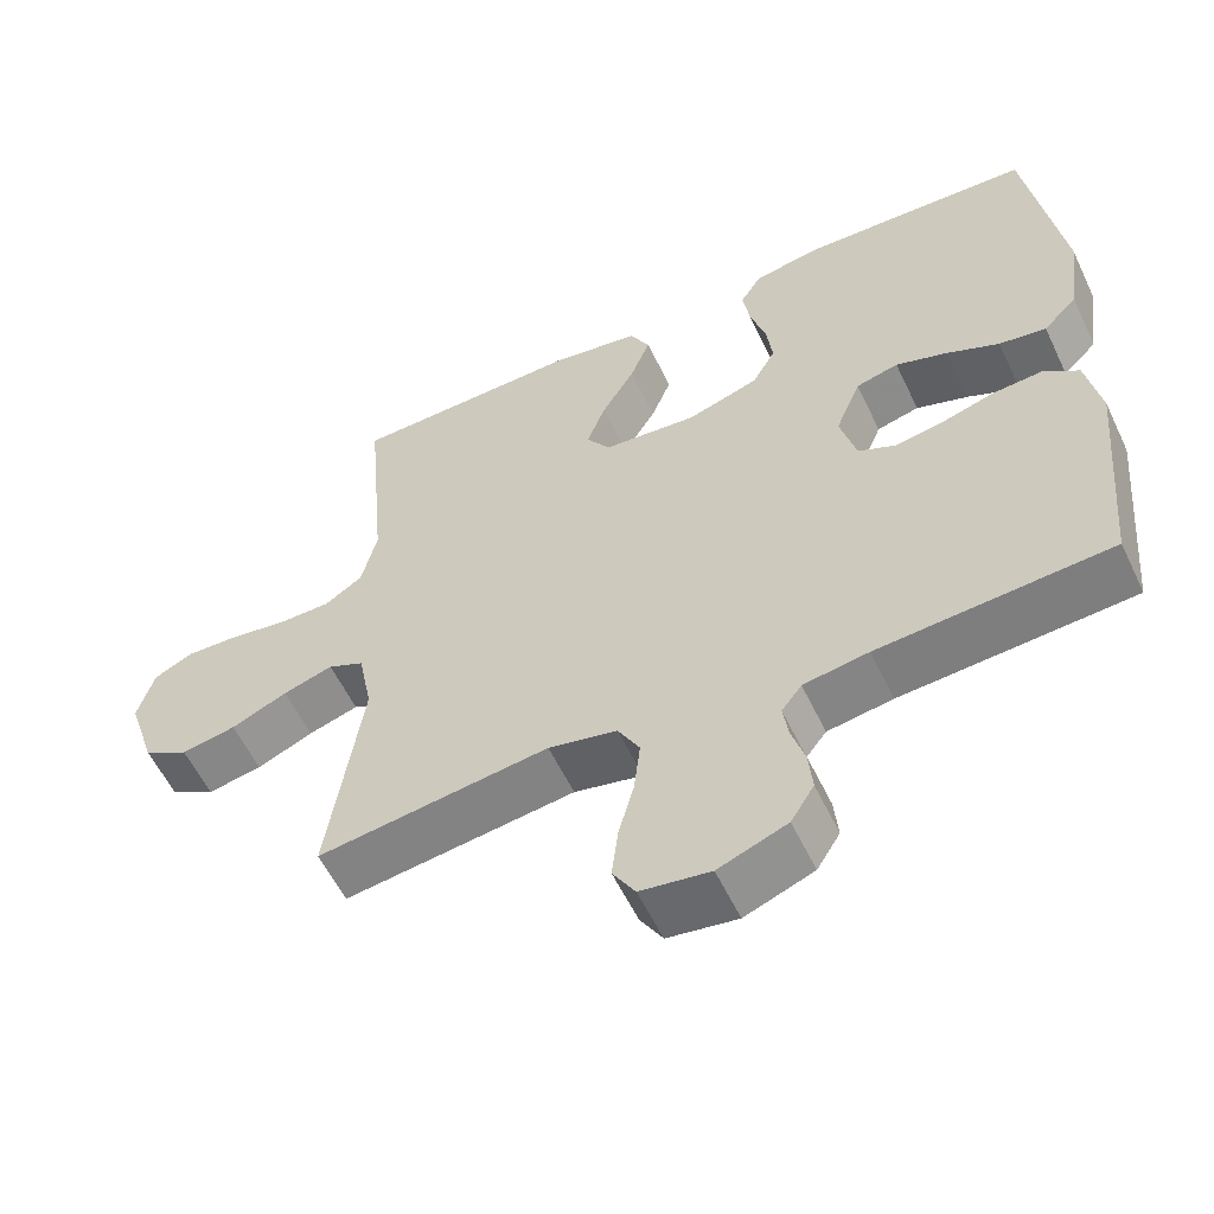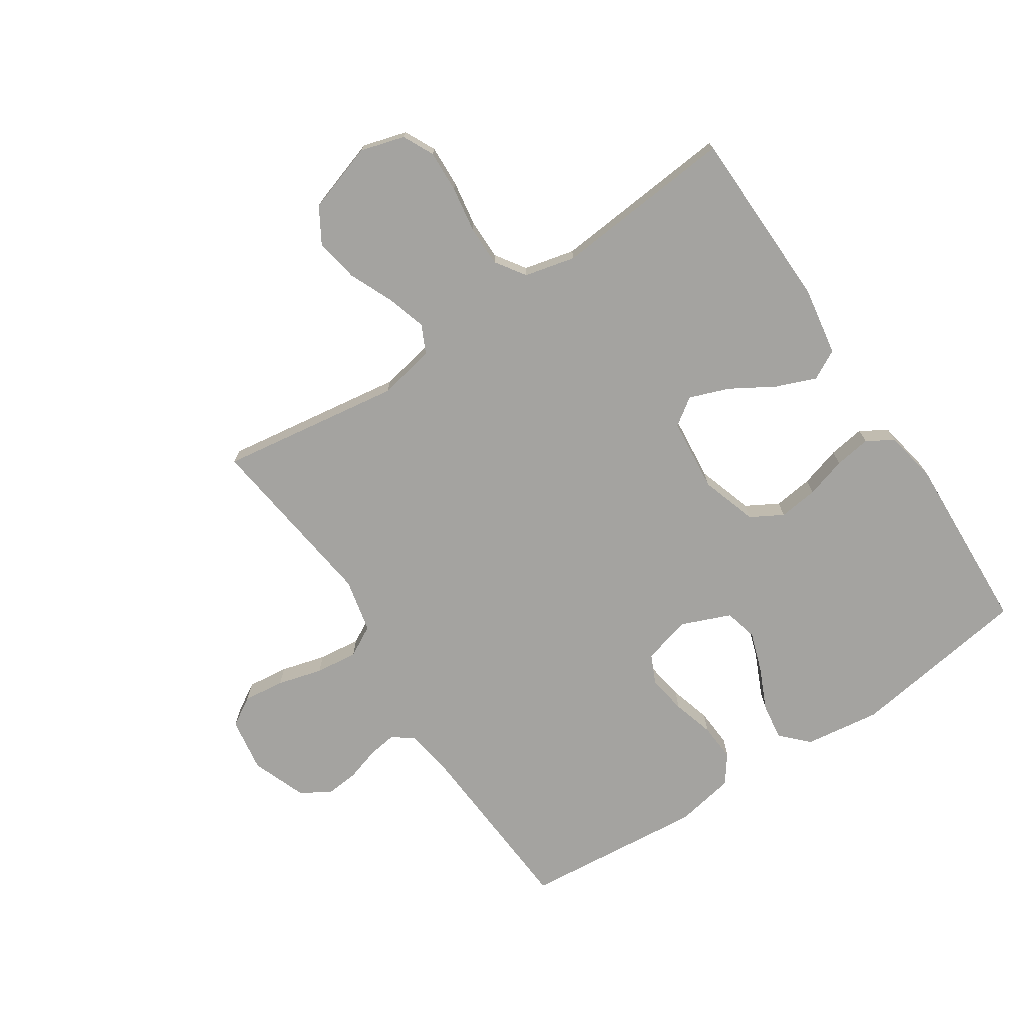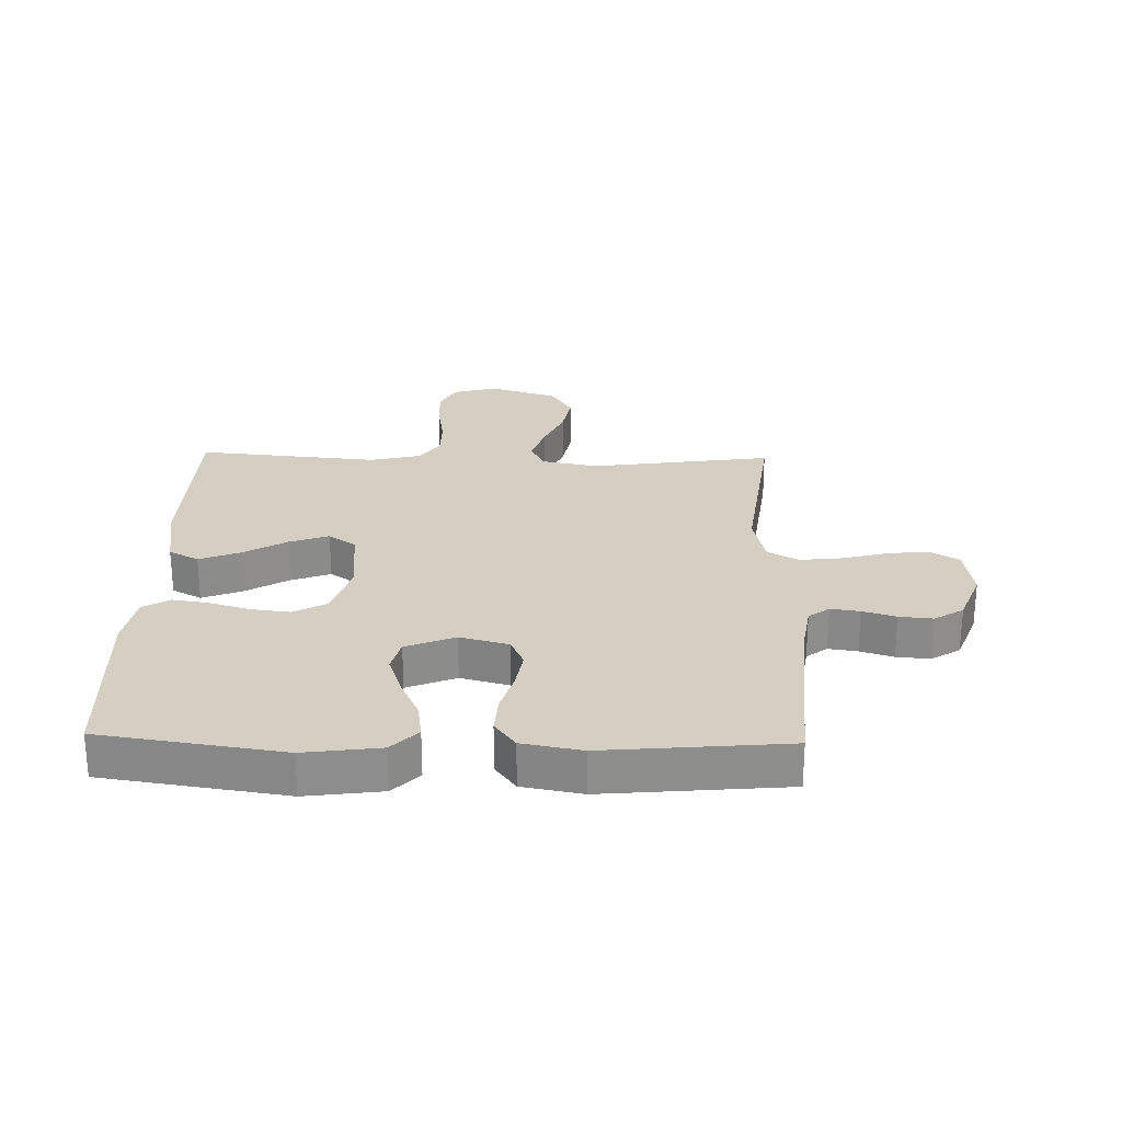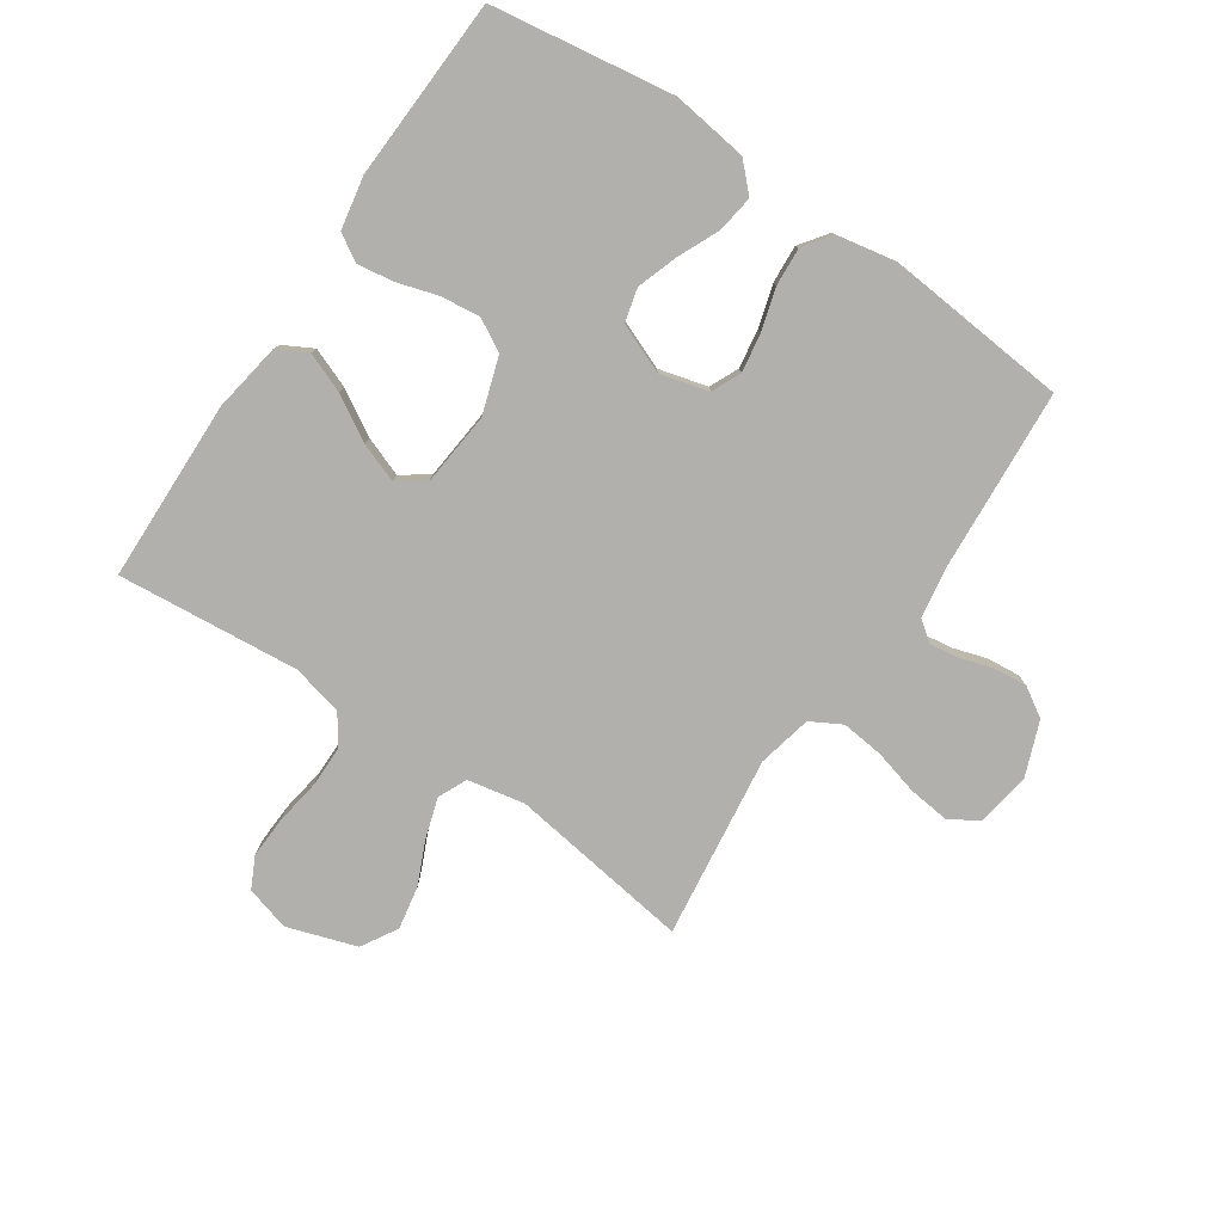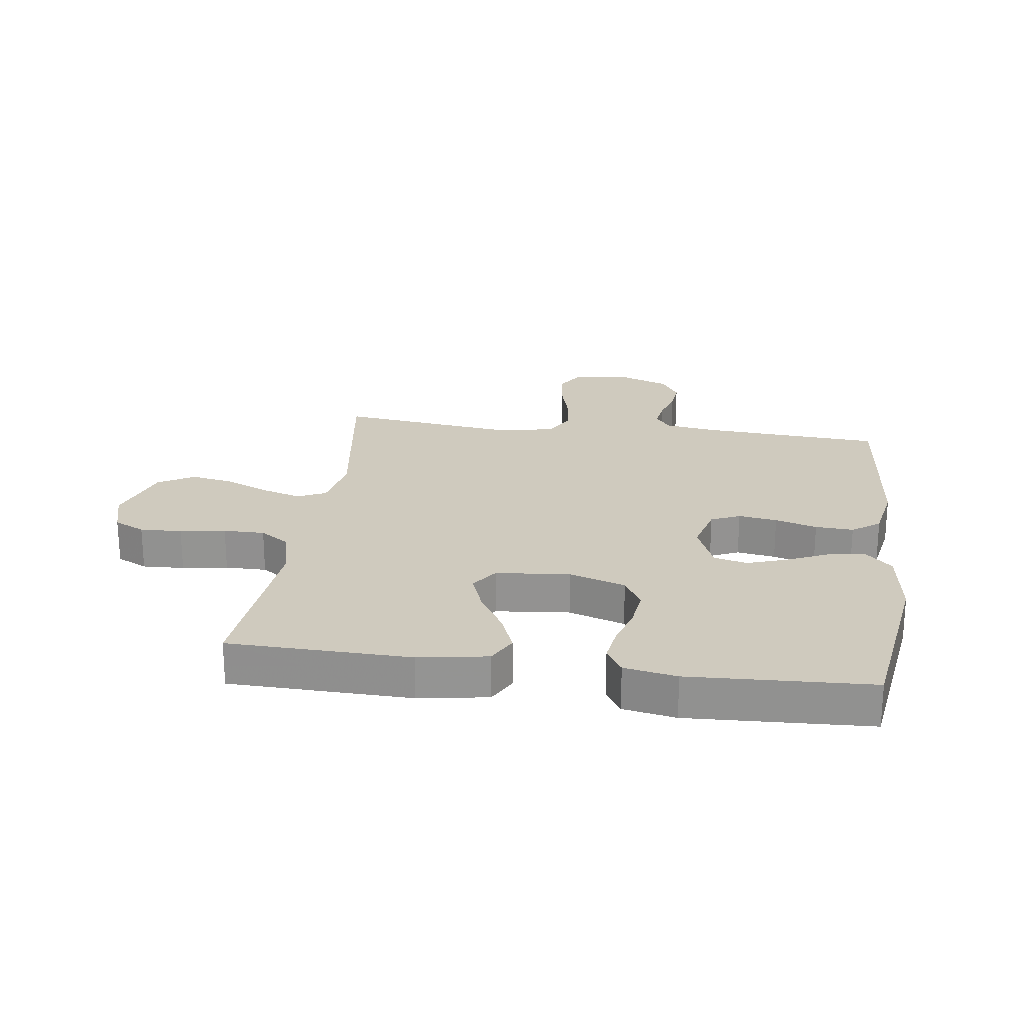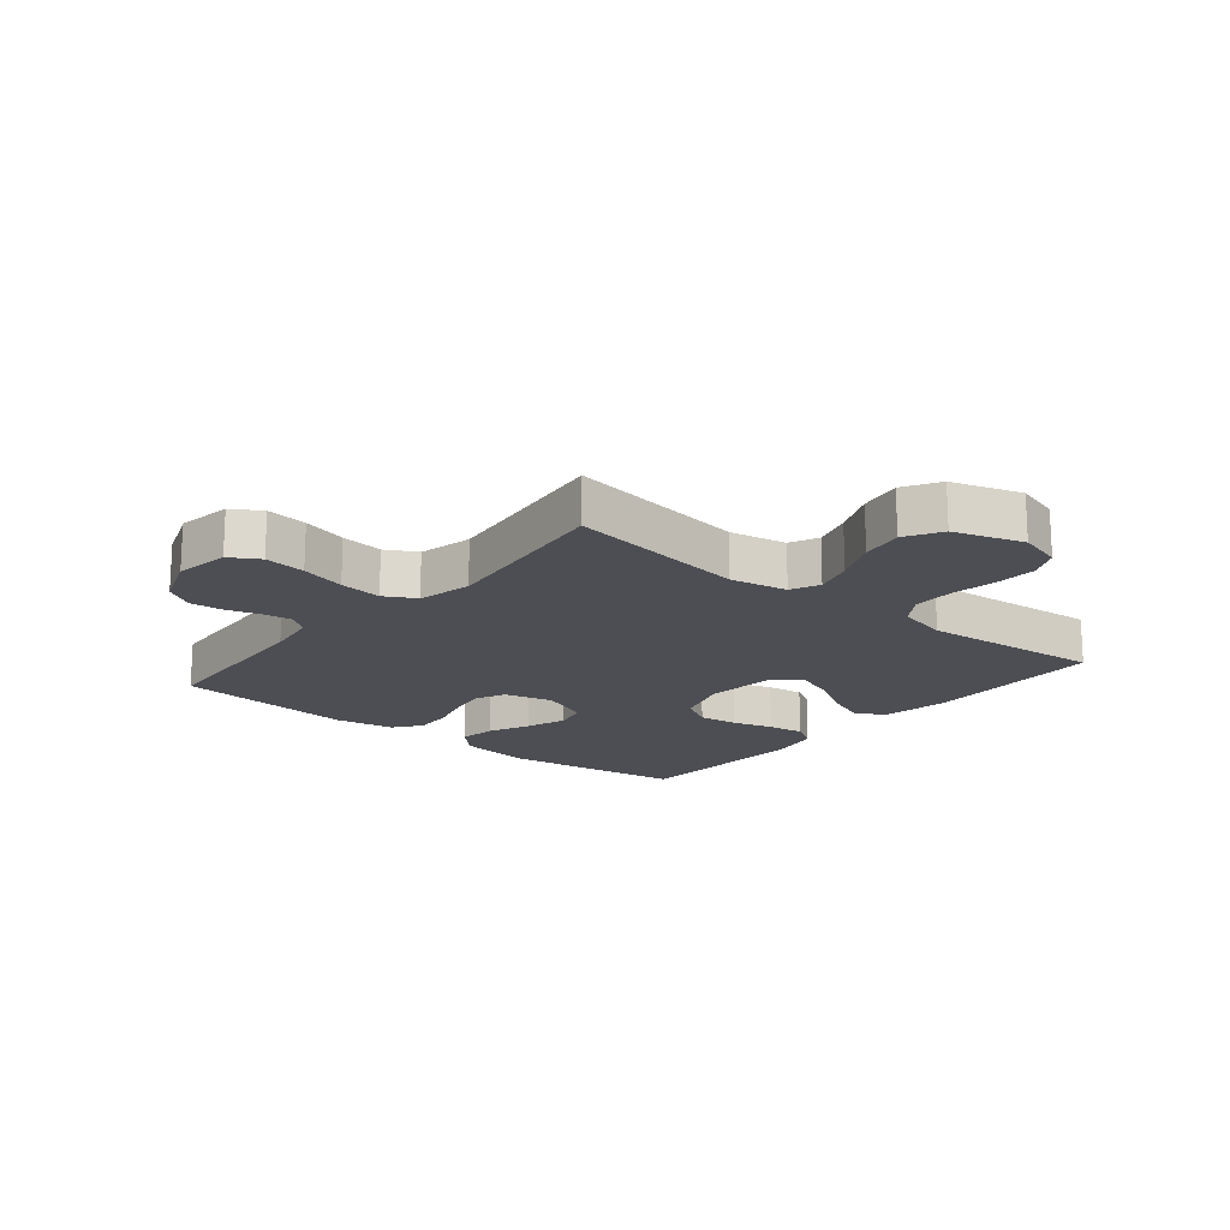
<metadata>
{"format":"obj","ext":"obj","renderer":"f3d","projection":"perspective","resolution":1024,"background":"white","views":[{"elev":-57.6,"azim":25.4,"up":"+Z"},{"elev":-73.0,"azim":-56.5,"up":"+Y"},{"elev":25.8,"azim":91.5,"up":"+Y"},{"elev":-78.7,"azim":56.1,"up":"+Y"},{"elev":23.2,"azim":7.8,"up":"+Y"},{"elev":-17.4,"azim":-129.6,"up":"+Y"}]}
</metadata>
<code>
v -0.5 0.07 -0.5
v -0.456 0.07 -0.2
v -0.474 0.07 -0.106
v -0.521 0.07 -0.084
v -0.586 0.07 -0.104
v -0.659 0.07 -0.136
v -0.73 0.07 -0.149
v -0.789 0.07 -0.114
v -0.826 0.07 0
v -0.805 0.07 0.073
v -0.754 0.07 0.098
v -0.685 0.07 0.095
v -0.61 0.07 0.083
v -0.542 0.07 0.083
v -0.493 0.07 0.116
v -0.473 0.07 0.2
v -0.5 0.07 0.5
v -0.2 0.07 0.507
v -0.086 0.07 0.488
v -0.06 0.07 0.439
v -0.086 0.07 0.373
v -0.129 0.07 0.301
v -0.153 0.07 0.236
v -0.122 0.07 0.191
v 0 0.07 0.179
v 0.093 0.07 0.209
v 0.123 0.07 0.262
v 0.115 0.07 0.327
v 0.095 0.07 0.394
v 0.086 0.07 0.454
v 0.113 0.07 0.498
v 0.2 0.07 0.514
v 0.5 0.07 0.5
v 0.544 0.07 0.2
v 0.527 0.07 0.075
v 0.483 0.07 0.032
v 0.422 0.07 0.041
v 0.354 0.07 0.072
v 0.287 0.07 0.095
v 0.232 0.07 0.081
v 0.199 0.07 0
v 0.22 0.07 -0.08
v 0.268 0.07 -0.102
v 0.332 0.07 -0.092
v 0.401 0.07 -0.072
v 0.464 0.07 -0.068
v 0.51 0.07 -0.102
v 0.528 0.07 -0.2
v 0.5 0.07 -0.5
v 0.2 0.07 -0.52
v 0.116 0.07 -0.533
v 0.09 0.07 -0.567
v 0.097 0.07 -0.615
v 0.114 0.07 -0.67
v 0.119 0.07 -0.725
v 0.089 0.07 -0.773
v 0 0.07 -0.807
v -0.09 0.07 -0.793
v -0.119 0.07 -0.745
v -0.111 0.07 -0.677
v -0.091 0.07 -0.603
v -0.083 0.07 -0.533
v -0.111 0.07 -0.482
v -0.2 0.07 -0.462
v -0.5 0 -0.5
v -0.456 0 -0.2
v -0.474 0 -0.106
v -0.521 0 -0.084
v -0.586 0 -0.104
v -0.659 0 -0.136
v -0.73 0 -0.149
v -0.789 0 -0.114
v -0.826 0 0
v -0.805 0 0.073
v -0.754 0 0.098
v -0.685 0 0.095
v -0.61 0 0.083
v -0.542 0 0.083
v -0.493 0 0.116
v -0.473 0 0.2
v -0.5 0 0.5
v -0.2 0 0.507
v -0.086 0 0.488
v -0.06 0 0.439
v -0.086 0 0.373
v -0.129 0 0.301
v -0.153 0 0.236
v -0.122 0 0.191
v 0 0 0.179
v 0.093 0 0.209
v 0.123 0 0.262
v 0.115 0 0.327
v 0.095 0 0.394
v 0.086 0 0.454
v 0.113 0 0.498
v 0.2 0 0.514
v 0.5 0 0.5
v 0.544 0 0.2
v 0.527 0 0.075
v 0.483 0 0.032
v 0.422 0 0.041
v 0.354 0 0.072
v 0.287 0 0.095
v 0.232 0 0.081
v 0.199 0 0
v 0.22 0 -0.08
v 0.268 0 -0.102
v 0.332 0 -0.092
v 0.401 0 -0.072
v 0.464 0 -0.068
v 0.51 0 -0.102
v 0.528 0 -0.2
v 0.5 0 -0.5
v 0.2 0 -0.52
v 0.116 0 -0.533
v 0.09 0 -0.567
v 0.097 0 -0.615
v 0.114 0 -0.67
v 0.119 0 -0.725
v 0.089 0 -0.773
v 0 0 -0.807
v -0.09 0 -0.793
v -0.119 0 -0.745
v -0.111 0 -0.677
v -0.091 0 -0.603
v -0.083 0 -0.533
v -0.111 0 -0.482
v -0.2 0 -0.462
f 58 59 60 61
f 58 61 62
f 57 58 62
f 56 57 62
f 53 54 55 56
f 52 53 56 62
f 51 52 62 63
f 47 48 49 50
f 44 45 46 47
f 43 44 47 50
f 42 43 50 51
f 35 36 37 38
f 35 38 39
f 34 35 39
f 33 34 39 40
f 31 32 33 40
f 28 29 30 31
f 27 28 31 40
f 19 20 21 22
f 19 22 23
f 16 17 18 19
f 15 16 19 23
f 14 15 23 24
f 10 11 12 13
f 10 13 14
f 9 10 14
f 5 6 7 8
f 4 5 8 9
f 64 1 2
f 64 2 3
f 63 64 3
f 41 42 51 63
f 41 63 3
f 26 27 40 41
f 25 26 41 3
f 24 25 3 4
f 4 9 14 24
f 125 124 123 122
f 126 125 122
f 126 122 121
f 126 121 120
f 120 119 118 117
f 126 120 117 116
f 127 126 116 115
f 114 113 112 111
f 111 110 109 108
f 114 111 108 107
f 115 114 107 106
f 102 101 100 99
f 103 102 99
f 103 99 98
f 104 103 98 97
f 104 97 96 95
f 95 94 93 92
f 104 95 92 91
f 86 85 84 83
f 87 86 83
f 83 82 81 80
f 87 83 80 79
f 88 87 79 78
f 77 76 75 74
f 78 77 74
f 78 74 73
f 72 71 70 69
f 73 72 69 68
f 66 65 128
f 67 66 128
f 67 128 127
f 127 115 106 105
f 67 127 105
f 105 104 91 90
f 67 105 90 89
f 68 67 89 88
f 88 78 73 68
f 1 65 66 2
f 2 66 67 3
f 3 67 68 4
f 4 68 69 5
f 5 69 70 6
f 6 70 71 7
f 7 71 72 8
f 8 72 73 9
f 9 73 74 10
f 10 74 75 11
f 11 75 76 12
f 12 76 77 13
f 13 77 78 14
f 14 78 79 15
f 15 79 80 16
f 16 80 81 17
f 17 81 82 18
f 18 82 83 19
f 19 83 84 20
f 20 84 85 21
f 21 85 86 22
f 22 86 87 23
f 23 87 88 24
f 24 88 89 25
f 25 89 90 26
f 26 90 91 27
f 27 91 92 28
f 28 92 93 29
f 29 93 94 30
f 30 94 95 31
f 31 95 96 32
f 32 96 97 33
f 33 97 98 34
f 34 98 99 35
f 35 99 100 36
f 36 100 101 37
f 37 101 102 38
f 38 102 103 39
f 39 103 104 40
f 40 104 105 41
f 41 105 106 42
f 42 106 107 43
f 43 107 108 44
f 44 108 109 45
f 45 109 110 46
f 46 110 111 47
f 47 111 112 48
f 48 112 113 49
f 49 113 114 50
f 50 114 115 51
f 51 115 116 52
f 52 116 117 53
f 53 117 118 54
f 54 118 119 55
f 55 119 120 56
f 56 120 121 57
f 57 121 122 58
f 58 122 123 59
f 59 123 124 60
f 60 124 125 61
f 61 125 126 62
f 62 126 127 63
f 63 127 128 64
f 64 128 65 1

</code>
